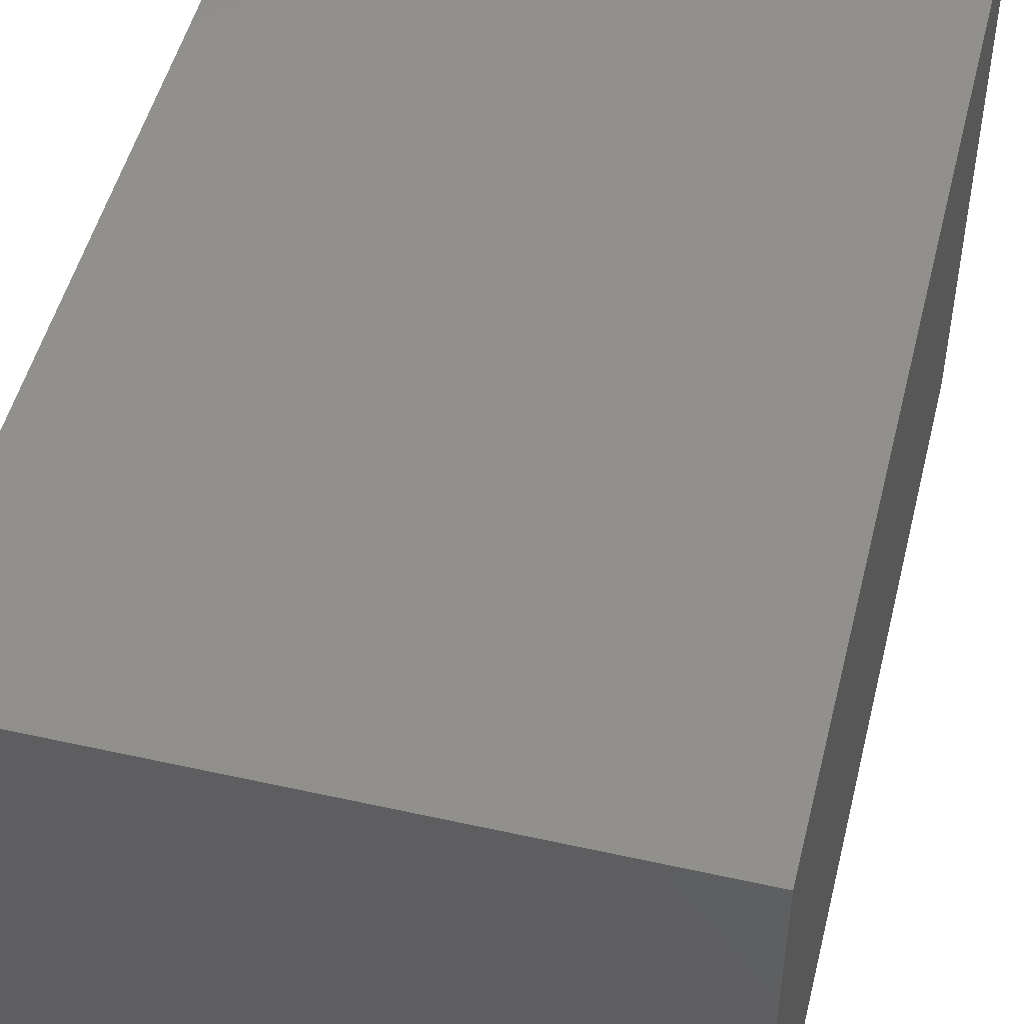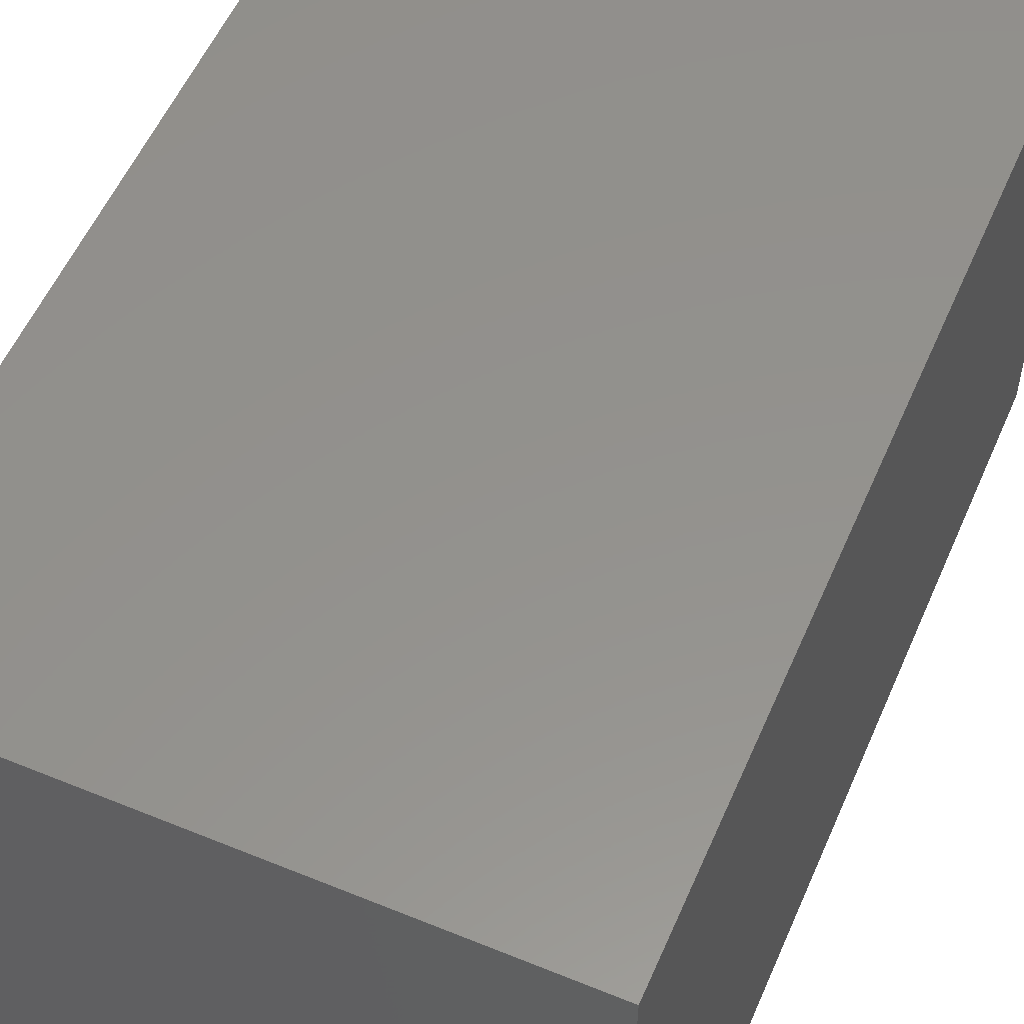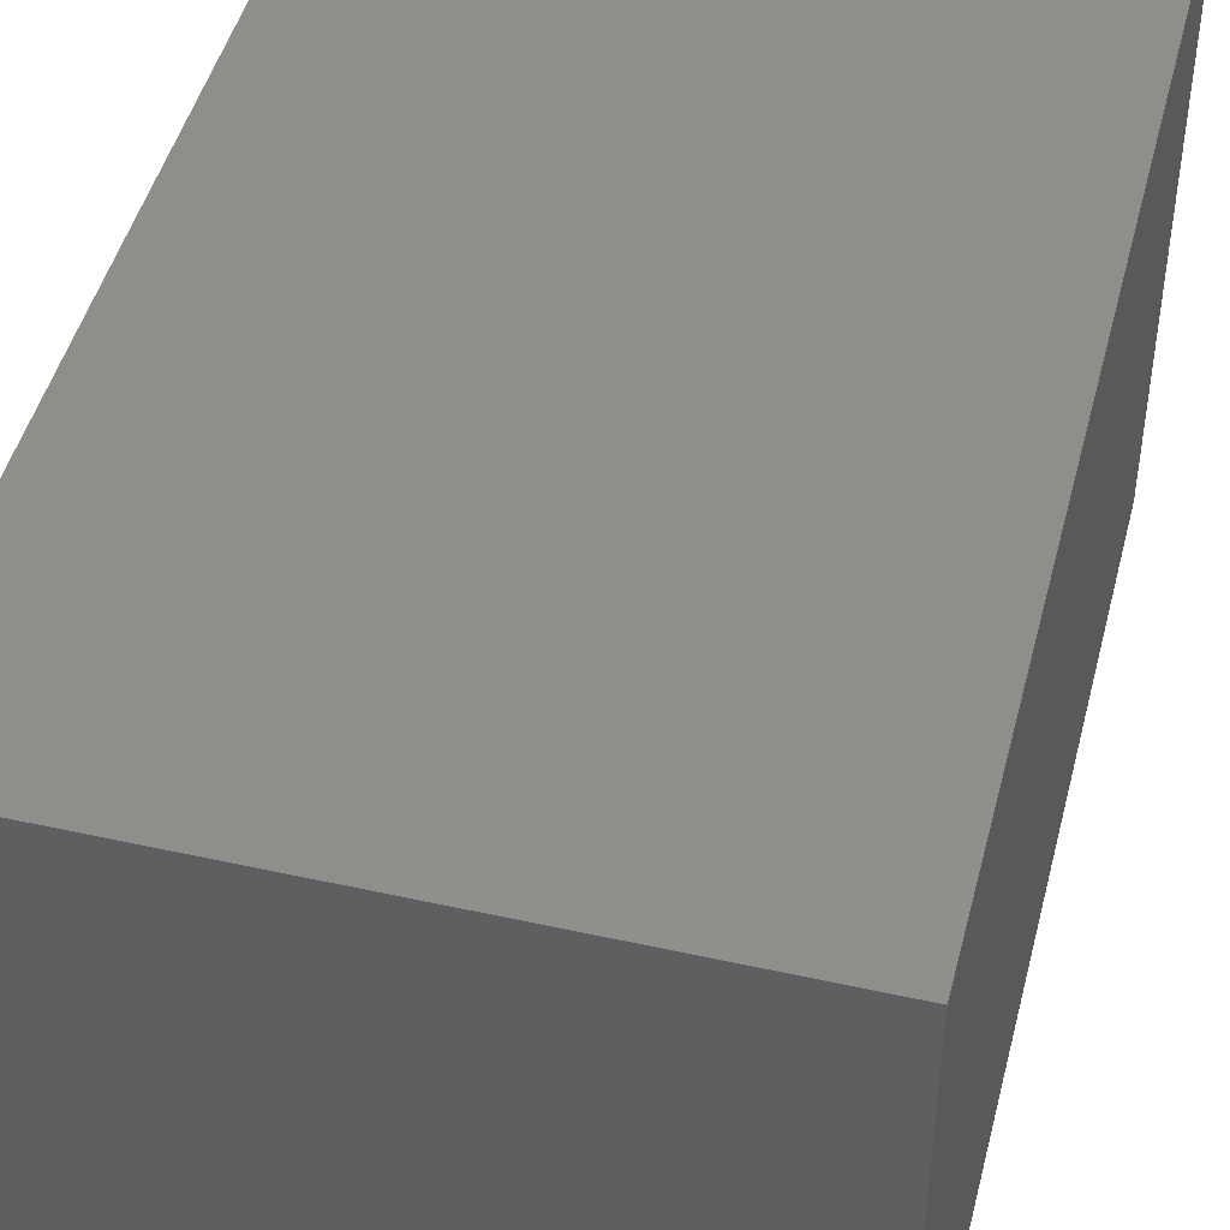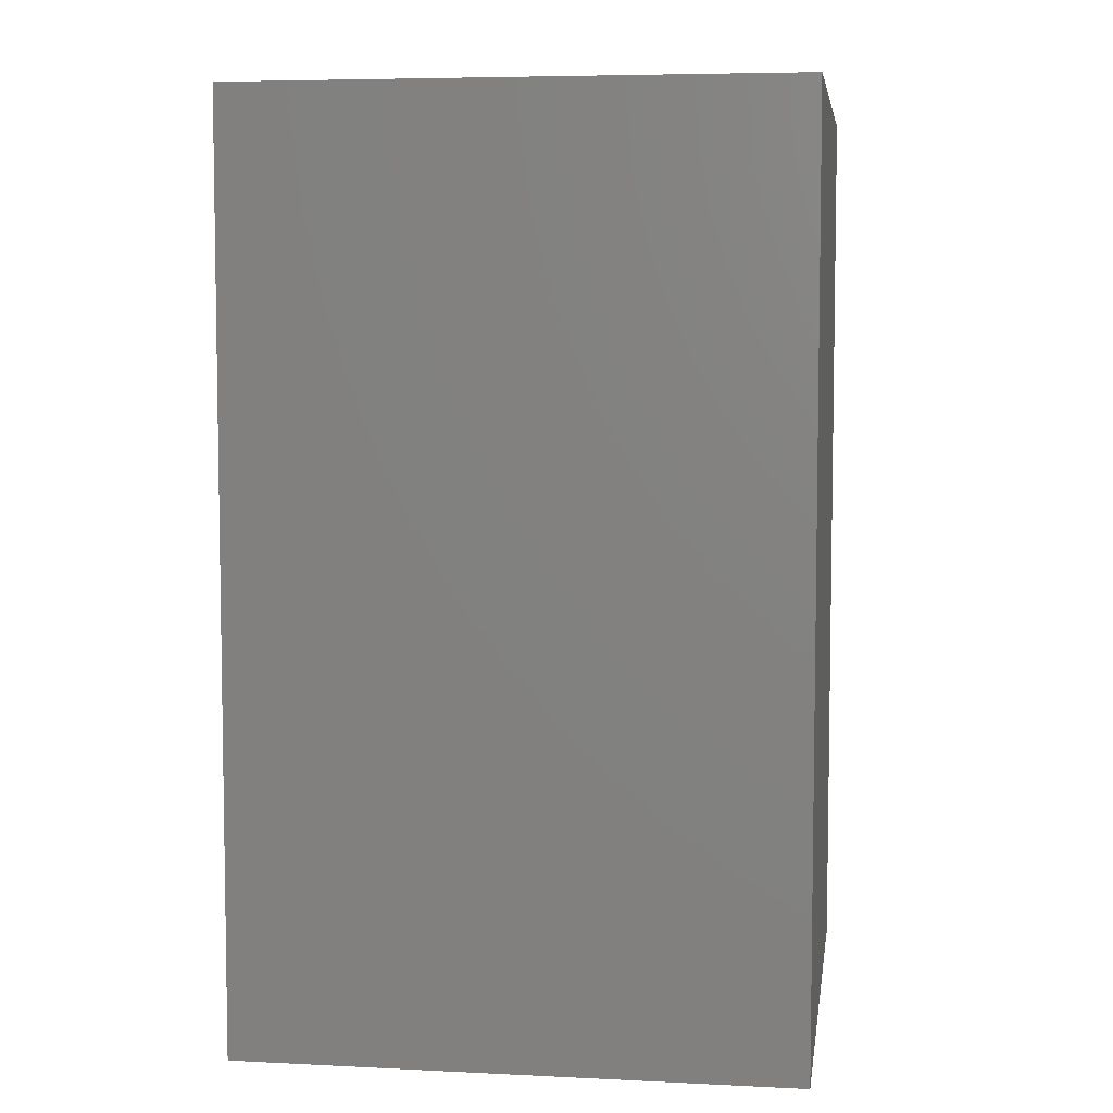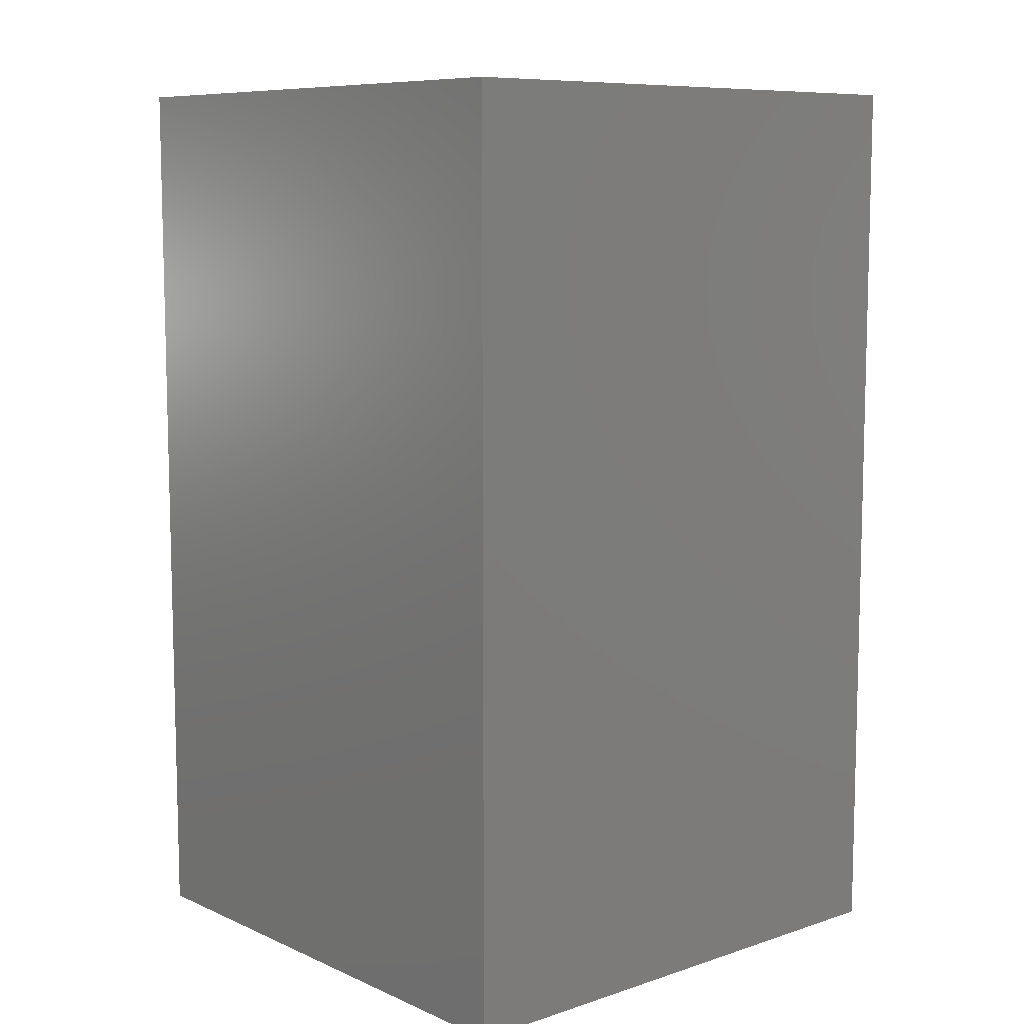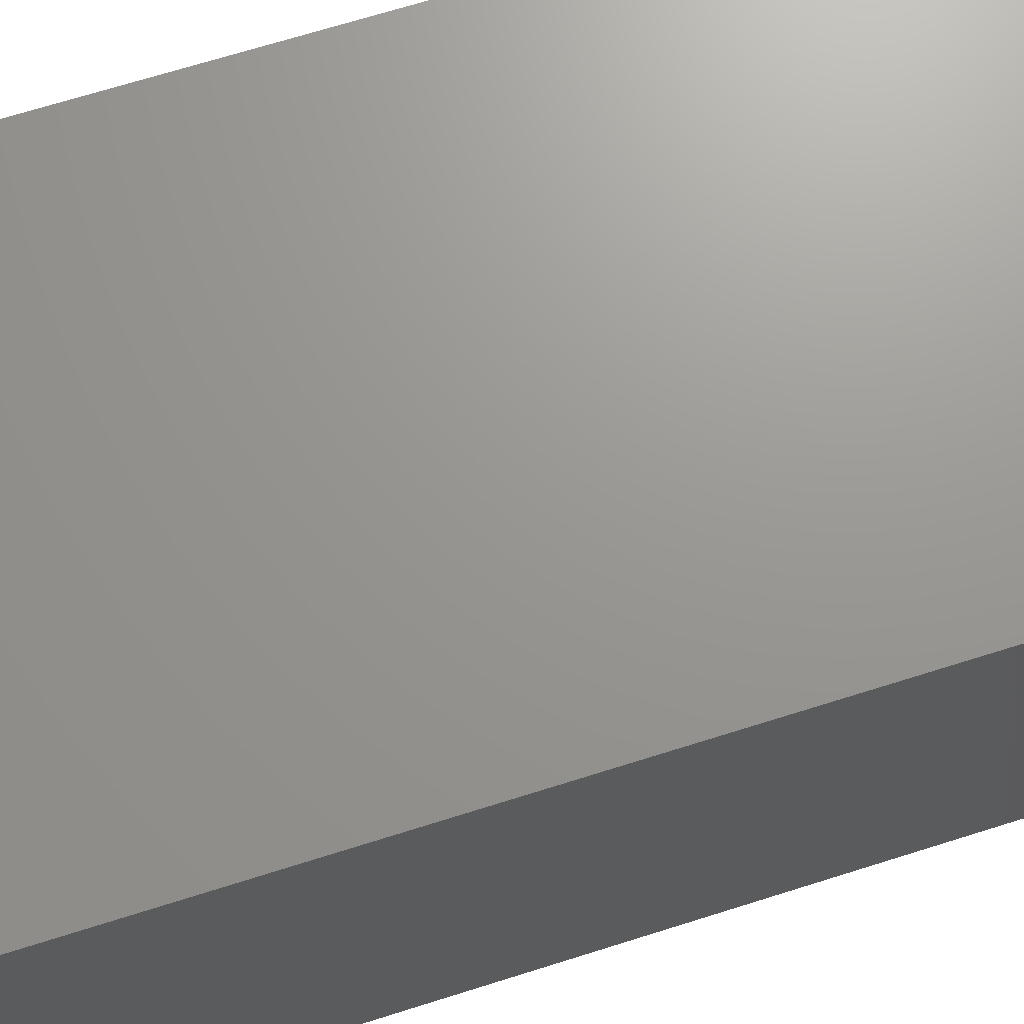
<metadata>
{"format":"stl","ext":"stl","renderer":"f3d","projection":"perspective","resolution":1024,"background":"white","views":[{"elev":49.9,"azim":-166.2,"up":"+Z"},{"elev":55.4,"azim":-156.7,"up":"+Z"},{"elev":46.5,"azim":-165.8,"up":"+Z"},{"elev":5.9,"azim":98.4,"up":"+Y"},{"elev":8.8,"azim":49.0,"up":"+Y"},{"elev":70.2,"azim":-107.4,"up":"+Z"}]}
</metadata>
<code>
# stl→obj: 160 verts, 316 faces
v 0 0 0
v 0 15 9.02
v 0 15 0
v 0 0 9.02
v 9.02 0 9.02
v 9.02 15 9.02
v 9.02 15 0
v 9.02 0 0
v 4.5 0 7.985
v 4.374 0 7.981
v 4.33 0 7.98
v 4.217 0 7.968
v 4.178 0 7.964
v 4.146 0 7.958
v 4.059 0 7.94
v 3.834 0 7.883
v 3.174 0 7.716
v 3.127 0 7.696
v 2.981 0 7.634
v 2.32 0 7.18
v 2.097 0 7.027
v 1.594 0 6.353
v 1.436 0 6.142
v 1.354 0 5.894
v 1.082 0 5.069
v 1.082 0 3.931
v 4.33 0 1.02
v 4.5 0 1.015
v 4.374 0 1.019
v 4.217 0 1.032
v 4.178 0 1.036
v 4.146 0 1.042
v 4.059 0 1.06
v 3.396 0 1.228
v 3.174 0 1.284
v 3.127 0 1.304
v 2.981 0 1.366
v 2.32 0 1.82
v 2.097 0 1.973
v 1.594 0 2.647
v 1.436 0 2.858
v 1.354 0 3.107
v 4.626 0 7.981
v 4.67 0 7.98
v 4.783 0 7.968
v 4.822 0 7.964
v 4.854 0 7.958
v 4.941 0 7.94
v 5.166 0 7.883
v 5.826 0 7.716
v 5.873 0 7.696
v 6.019 0 7.634
v 6.68 0 7.18
v 6.903 0 7.027
v 7.406 0 6.353
v 7.564 0 6.142
v 7.646 0 5.894
v 7.918 0 5.069
v 7.918 0 3.931
v 7.646 0 3.107
v 7.564 0 2.858
v 7.406 0 2.647
v 6.903 0 1.973
v 4.626 0 1.019
v 4.67 0 1.02
v 4.783 0 1.032
v 4.822 0 1.036
v 4.854 0 1.042
v 6.68 0 1.82
v 6.019 0 1.366
v 5.873 0 1.304
v 5.826 0 1.284
v 5.604 0 1.228
v 4.941 0 1.06
v 4.5 8.982 3.592
v 4.5 9.175 4.187
v 3.89 9.079 4.187
v 5.661 8.798 4.813
v 6.098 8.361 4.813
v 5.547 8.642 5.408
v 5.364 7.481 6.282
v 5.942 8.247 3.592
v 6.098 8.361 4.187
v 5.547 8.642 3.592
v 3.636 7.481 6.282
v 3.155 7.637 3.086
v 3.636 7.481 2.718
v 3.89 9.079 4.813
v 3.453 8.642 5.408
v 3.339 8.798 4.813
v 3.356 8.031 3.086
v 2.805 7.751 3.592
v 6.195 7.751 5.408
v 6.379 7.81 4.813
v 5.11 9.079 4.187
v 5.11 9.079 4.813
v 5.661 8.798 4.187
v 5.051 8.895 3.592
v 3.765 7.734 6.282
v 5.942 8.247 5.408
v 6.195 7.751 3.592
v 5.644 8.031 3.086
v 2.621 7.81 4.813
v 4.247 7.384 2.525
v 5.845 7.637 3.086
v 6.379 7.81 4.187
v 5.034 7.935 6.282
v 5.235 7.734 6.282
v 4.753 7.384 6.475
v 4.403 7.498 2.525
v 4.5 7.513 2.525
v 4.219 8.064 2.718
v 4.5 9.175 4.813
v 3.155 7.637 5.914
v 3.058 8.247 5.408
v 2.805 7.751 5.408
v 4.5 8.614 3.086
v 4.063 8.545 3.086
v 3.765 7.734 2.718
v 4.684 7.453 2.525
v 5.034 7.935 2.718
v 4.597 7.498 2.525
v 5.331 8.344 3.086
v 3.966 7.935 2.718
v 3.669 8.344 3.086
v 3.453 8.642 3.592
v 5.644 8.031 5.914
v 5.845 7.637 5.914
v 5.331 8.344 5.914
v 4.781 8.064 6.282
v 4.247 7.384 6.475
v 5.235 7.734 2.718
v 4.753 7.384 2.525
v 3.339 8.798 4.187
v 2.621 7.81 4.187
v 4.316 7.453 2.525
v 4.781 8.064 2.718
v 4.937 8.545 5.914
v 4.5 8.108 6.282
v 3.356 8.031 5.914
v 4.063 8.545 5.914
v 4.219 8.064 6.282
v 3.669 8.344 5.914
v 4.403 7.498 6.475
v 3.966 7.935 6.282
v 4.5 7.513 6.475
v 5.364 7.481 2.718
v 2.902 8.361 4.187
v 4.597 7.498 6.475
v 4.937 8.545 3.086
v 3.949 8.895 3.592
v 4.5 8.982 5.408
v 4.5 8.614 5.914
v 4.5 8.108 2.718
v 3.058 8.247 3.592
v 5.051 8.895 5.408
v 2.902 8.361 4.813
v 3.949 8.895 5.408
v 4.684 7.453 6.475
v 4.316 7.453 6.475
f 1 2 3
f 2 1 4
f 2 5 6
f 5 2 4
f 5 7 6
f 7 5 8
f 1 7 8
f 7 1 3
f 4 9 5
f 4 10 9
f 4 11 10
f 4 12 11
f 4 13 12
f 4 14 13
f 4 15 14
f 4 16 15
f 4 17 16
f 4 18 17
f 4 19 18
f 4 20 19
f 4 21 20
f 4 22 21
f 4 23 22
f 4 24 23
f 4 25 24
f 4 26 25
f 27 28 29
f 27 1 28
f 30 1 27
f 31 1 30
f 32 1 31
f 33 1 32
f 34 1 33
f 35 1 34
f 36 1 35
f 37 1 36
f 38 1 37
f 39 1 38
f 40 1 39
f 41 1 40
f 42 1 41
f 26 1 42
f 1 26 4
f 43 5 9
f 44 5 43
f 45 5 44
f 46 5 45
f 47 5 46
f 48 5 47
f 49 5 48
f 50 5 49
f 51 5 50
f 52 5 51
f 53 5 52
f 54 5 53
f 55 5 54
f 56 5 55
f 57 5 56
f 58 5 57
f 59 5 58
f 8 60 61
f 8 62 63
f 8 28 1
f 28 8 64
f 64 8 65
f 65 8 66
f 66 8 67
f 67 8 68
f 59 8 5
f 60 8 59
f 62 8 61
f 69 8 63
f 70 8 69
f 71 8 70
f 72 8 71
f 73 8 72
f 74 8 73
f 68 8 74
f 7 2 6
f 2 7 3
f 75 76 77
f 78 79 80
f 53 52 81
f 82 83 84
f 85 19 20
f 86 38 87
f 38 86 39
f 88 89 90
f 86 91 92
f 57 93 94
f 93 57 56
f 95 78 96
f 78 95 97
f 98 95 75
f 39 86 40
f 99 16 17
f 94 93 100
f 101 82 102
f 103 24 25
f 32 104 33
f 105 101 102
f 61 105 62
f 105 61 101
f 52 51 81
f 59 94 106
f 94 59 58
f 107 108 109
f 79 100 80
f 58 57 94
f 60 59 106
f 37 87 38
f 110 111 112
f 77 113 88
f 113 77 76
f 20 114 85
f 114 20 21
f 115 116 103
f 87 91 86
f 106 79 83
f 79 106 94
f 41 86 92
f 86 41 40
f 117 75 118
f 87 119 91
f 108 50 49
f 84 97 95
f 95 76 75
f 102 82 84
f 83 78 97
f 78 83 79
f 78 80 96
f 120 121 122
f 63 62 105
f 102 84 123
f 60 101 61
f 101 60 106
f 124 125 91
f 36 87 37
f 125 126 91
f 100 93 127
f 24 116 23
f 116 24 103
f 53 128 54
f 128 53 81
f 129 107 130
f 131 14 15
f 102 123 121
f 132 121 133
f 126 77 134
f 25 135 103
f 135 25 26
f 42 135 26
f 136 110 124
f 121 123 137
f 50 81 51
f 81 50 108
f 55 54 128
f 56 128 93
f 128 56 55
f 138 130 139
f 48 47 109
f 122 64 65
f 64 122 111
f 84 95 98
f 140 85 114
f 134 88 90
f 88 134 77
f 16 131 15
f 131 16 99
f 141 142 143
f 144 11 12
f 115 140 116
f 85 18 19
f 100 127 80
f 142 144 145
f 146 43 9
f 139 146 142
f 114 21 22
f 122 137 111
f 125 118 126
f 71 70 147
f 126 134 148
f 45 44 149
f 79 94 100
f 146 9 10
f 109 49 48
f 49 109 108
f 130 149 146
f 84 98 150
f 123 84 150
f 83 97 84
f 120 66 67
f 66 120 122
f 70 69 147
f 151 77 126
f 151 75 77
f 143 145 140
f 140 114 116
f 113 152 88
f 89 140 115
f 153 138 139
f 80 129 138
f 104 31 136
f 31 104 32
f 119 124 91
f 112 154 118
f 150 98 75
f 42 92 135
f 92 42 41
f 155 148 135
f 23 114 22
f 114 23 116
f 17 85 99
f 85 17 18
f 127 108 107
f 127 81 108
f 96 80 156
f 113 96 152
f 127 128 81
f 93 128 127
f 106 83 82
f 101 106 82
f 137 154 111
f 150 117 154
f 118 151 126
f 118 75 151
f 91 126 155
f 91 155 92
f 156 138 152
f 89 143 140
f 157 115 103
f 88 158 89
f 158 141 89
f 107 109 159
f 138 129 130
f 43 149 44
f 149 43 146
f 139 130 146
f 130 107 149
f 107 159 149
f 33 104 34
f 87 35 119
f 35 87 36
f 105 102 147
f 105 69 63
f 69 105 147
f 132 102 121
f 133 72 132
f 72 133 73
f 154 117 118
f 150 75 117
f 156 80 138
f 152 158 88
f 35 104 119
f 104 35 34
f 121 137 122
f 112 118 125
f 92 155 135
f 155 126 148
f 152 138 153
f 90 89 157
f 89 115 157
f 103 148 157
f 148 103 135
f 157 134 90
f 134 157 148
f 145 131 99
f 145 99 140
f 99 85 140
f 142 145 143
f 141 143 89
f 146 144 142
f 10 144 146
f 144 10 11
f 45 159 46
f 159 45 149
f 46 109 47
f 109 46 159
f 104 124 119
f 104 136 124
f 147 102 132
f 147 72 71
f 72 147 132
f 110 29 111
f 29 110 27
f 65 66 122
f 27 110 30
f 136 30 110
f 30 136 31
f 129 127 107
f 80 127 129
f 137 150 154
f 123 150 137
f 96 156 152
f 76 96 113
f 96 76 95
f 160 131 145
f 13 131 160
f 131 13 14
f 139 142 141
f 153 139 141
f 74 73 133
f 68 74 133
f 111 154 112
f 110 112 124
f 124 112 125
f 152 141 158
f 152 153 141
f 12 160 144
f 160 12 13
f 144 160 145
f 133 121 120
f 133 67 68
f 67 133 120
f 64 111 28
f 28 111 29

</code>
